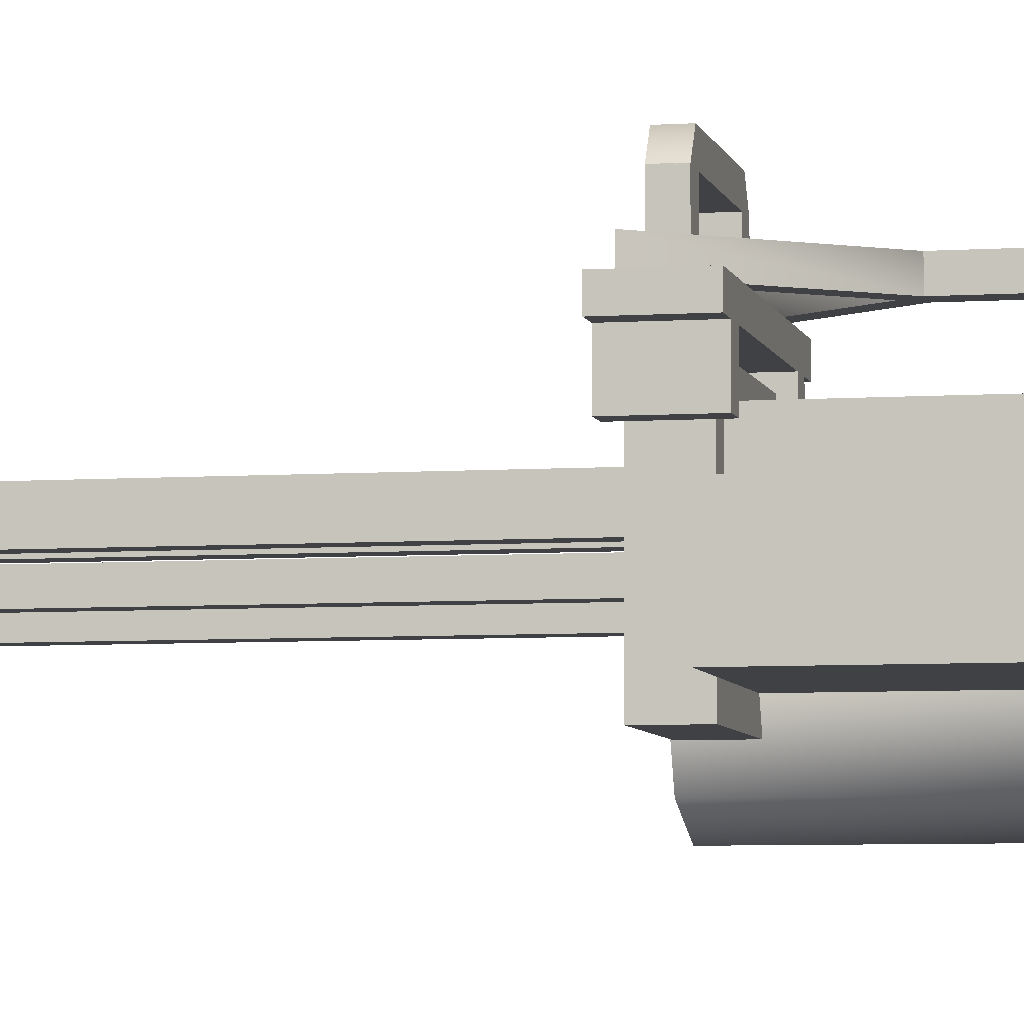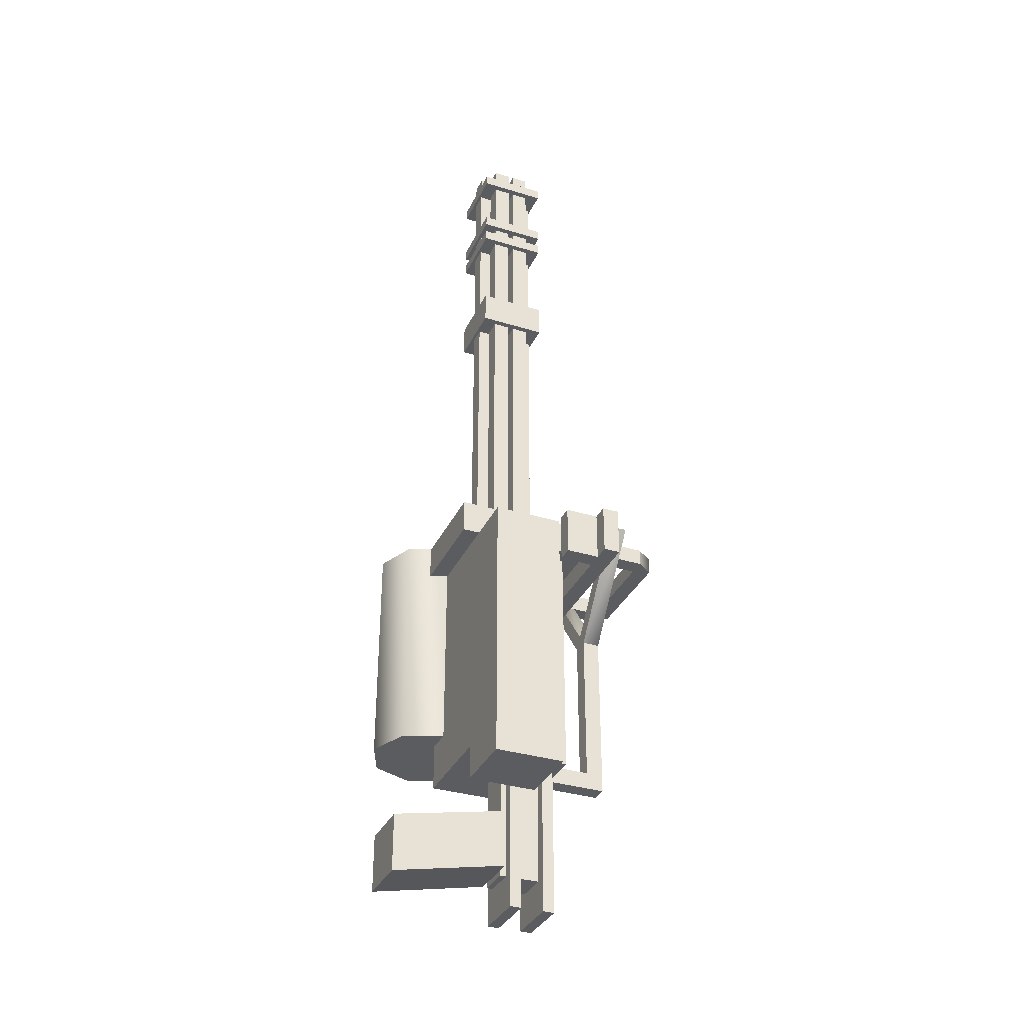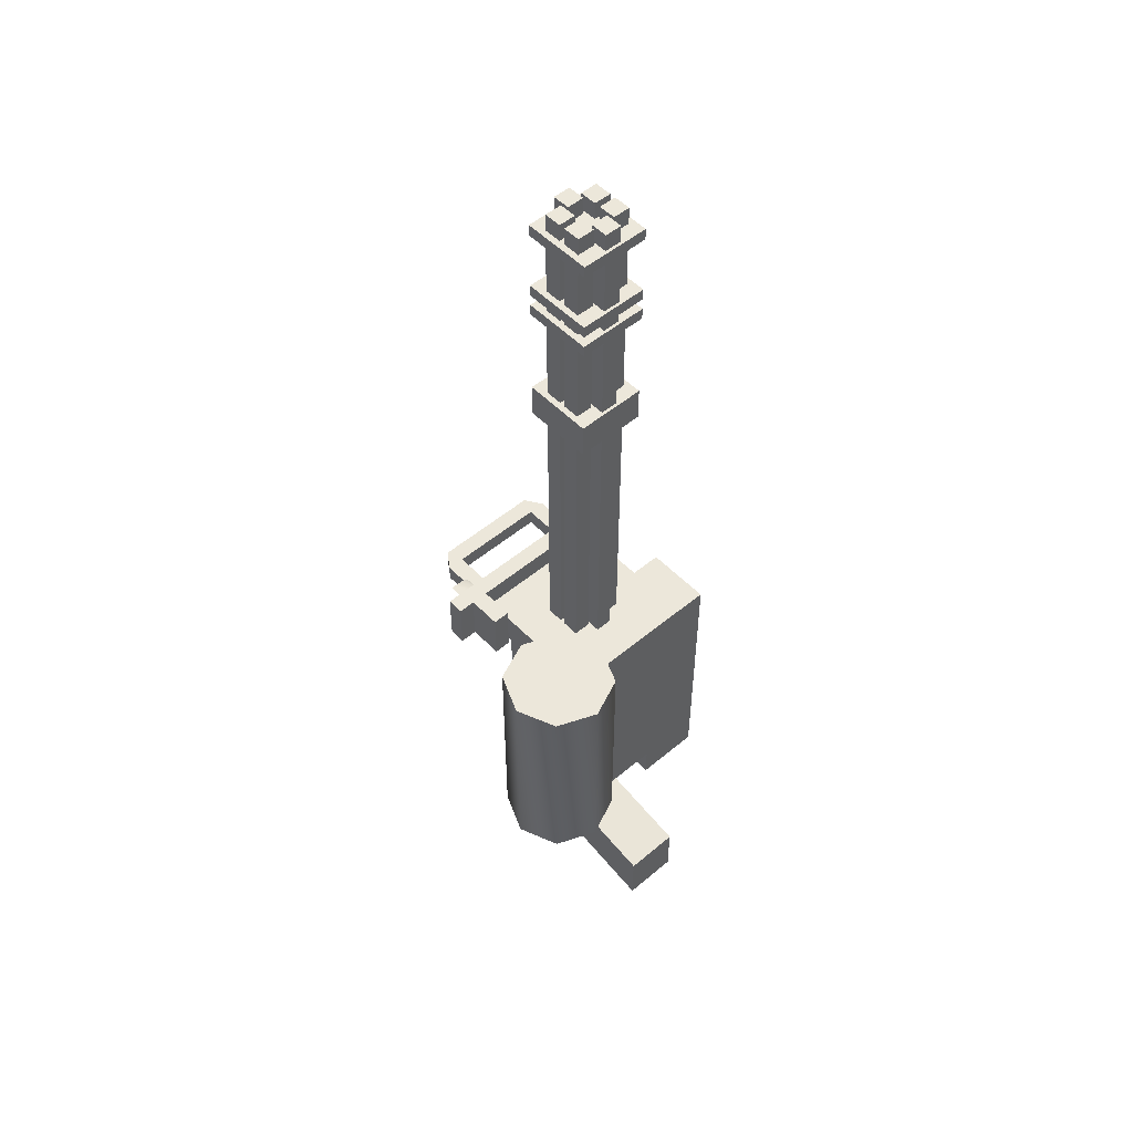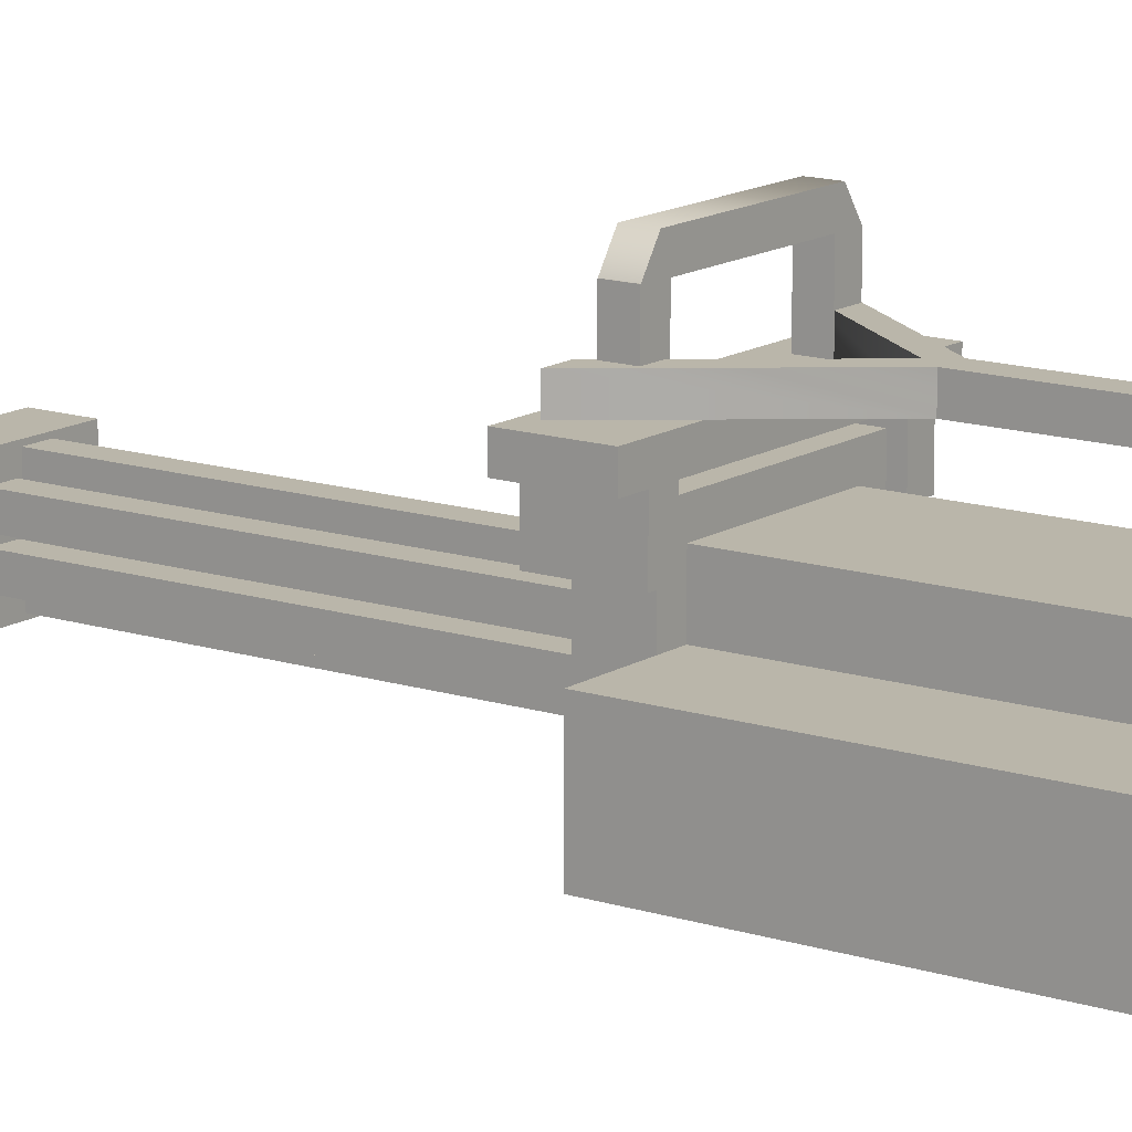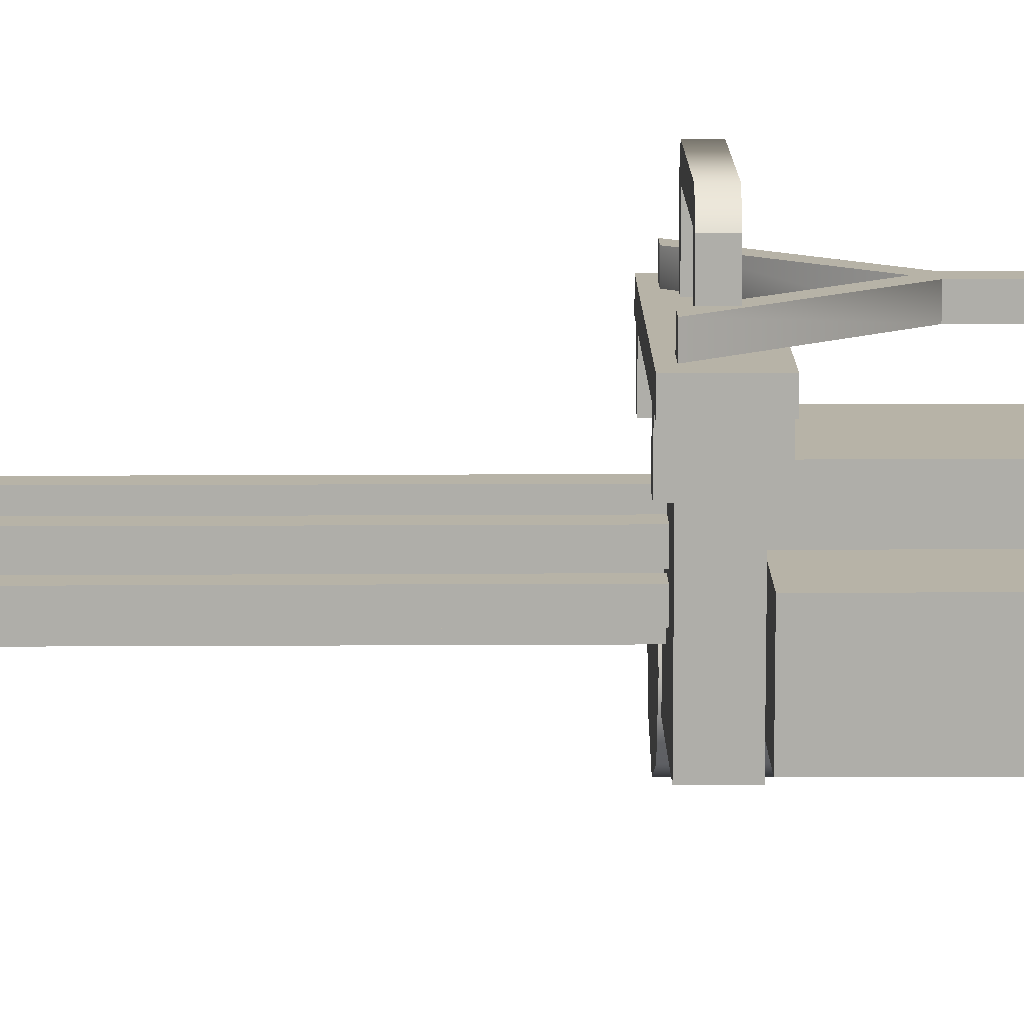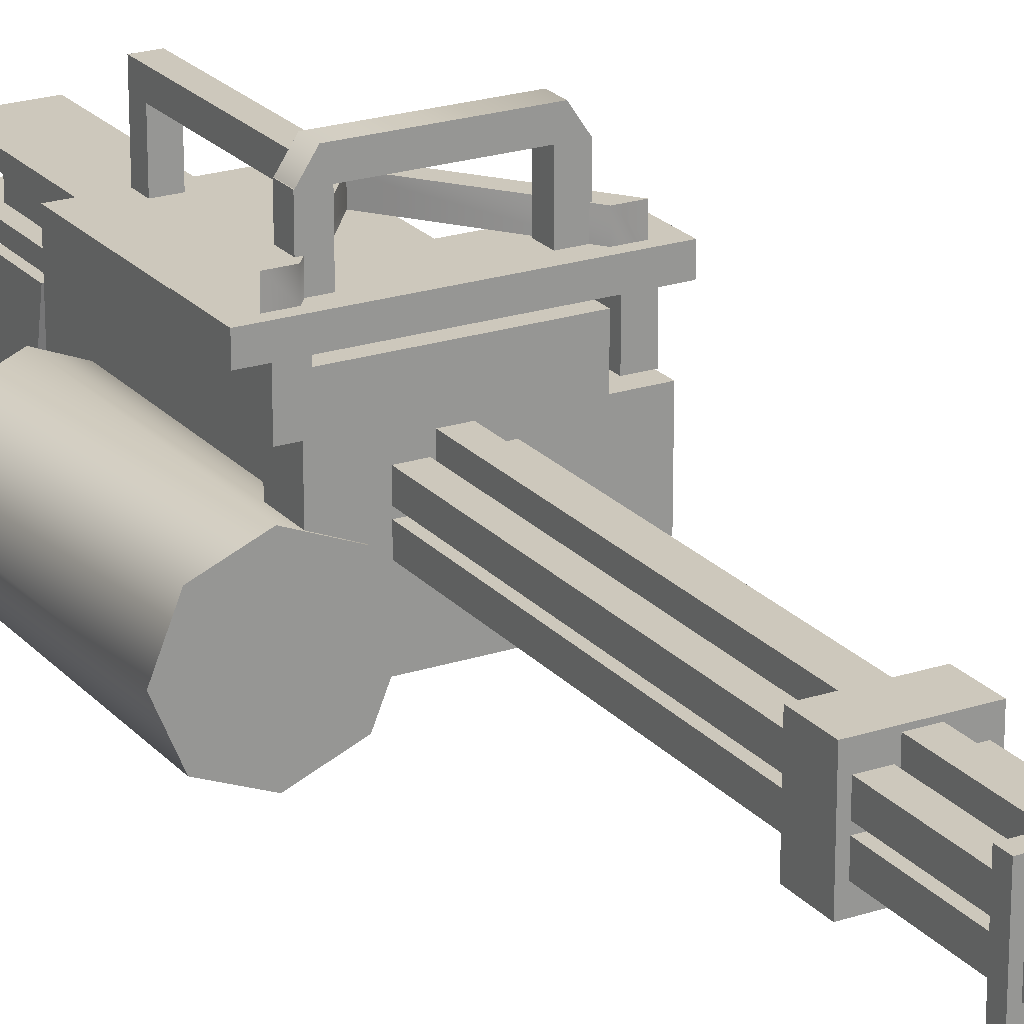
<metadata>
{"format":"obj","ext":"obj","renderer":"f3d","projection":"perspective","resolution":1024,"background":"white","views":[{"elev":-5.7,"azim":102.1,"up":"+Y"},{"elev":-34.1,"azim":67.4,"up":"+Z"},{"elev":51.8,"azim":-42.2,"up":"+Z"},{"elev":13.8,"azim":125.9,"up":"+Y"},{"elev":12.6,"azim":89.2,"up":"+Y"},{"elev":22.2,"azim":-29.7,"up":"+Y"}]}
</metadata>
<code>
g
v -0.25 0.95 0.7
v -0.25 0.85 0.7
v 0.25 0.95 0.7
v 0.25 0.85 0.7
v 0.25 0.95 -0.6
v 0.25 0.85 -0.6
v -0.25 0.95 -0.6
v -0.25 0.85 -0.6
v -0.25 0.65 0.7
v -0.25 0.55 0.7
v 0.25 0.65 0.7
v 0.25 0.55 0.7
v 0.25 0.65 -0.6
v 0.25 0.55 -0.6
v -0.25 0.65 -0.6
v -0.25 0.55 -0.6
v -0.4375 0.9875 2.788
v -0.4375 0.0875 2.788
v 0.4625 0.9875 2.788
v 0.4625 0.0875 2.788
v 0.4625 0.9875 0.6875
v 0.4625 0.0875 0.6875
v -0.4375 0.9875 0.6875
v -0.4375 0.0875 0.6875
v -0.5875 1.137 3.087
v -0.5875 -0.0625 3.087
v 0.6125 1.137 3.087
v 0.6125 -0.0625 3.087
v 0.6125 1.137 2.788
v 0.6125 -0.0625 2.788
v -0.5875 1.137 2.788
v -0.5875 -0.0625 2.788
v 0.4625 0.6875 2.788
v 0.4625 0.0875 2.788
v 1.062 0.6875 2.788
v 1.062 0.0875 2.788
v 1.062 0.6875 0.3875
v 1.062 0.0875 0.3875
v 0.4625 0.6875 0.3875
v 0.4625 0.0875 0.3875
v -0.8875 1.363 3.163
v -0.8875 1.212 3.163
v 0.9125 1.363 3.163
v 0.9125 1.212 3.163
v 0.9125 1.363 2.712
v 0.9125 1.212 2.712
v -0.8875 1.363 2.712
v -0.8875 1.212 2.712
v 0.6125 1.212 3.163
v 0.6125 0.9125 3.163
v 0.7625 1.212 3.163
v 0.7625 0.9125 3.163
v 0.7625 1.212 2.712
v 0.7625 0.9125 2.712
v 0.6125 1.212 2.712
v 0.6125 0.9125 2.712
v -0.7375 1.212 3.163
v -0.7375 0.9125 3.163
v -0.5875 1.212 3.163
v -0.5875 0.9125 3.163
v -0.5875 1.212 2.712
v -0.5875 0.9125 2.712
v -0.7375 1.212 2.712
v -0.7375 0.9125 2.712
v -0.7375 1.512 3.087
v -0.7375 1.363 3.087
v -0.5875 1.512 3.087
v -0.5875 1.363 3.087
v 0.0875 1.512 2.188
v 0.0875 1.363 2.188
v -0.0625 1.512 2.188
v -0.0625 1.363 2.188
v 0.6125 1.512 3.087
v 0.6125 1.363 3.087
v 0.7625 1.512 3.087
v 0.7625 1.363 3.087
v 0.0875 1.512 2.188
v 0.0875 1.363 2.188
v -0.0625 1.512 2.188
v -0.0625 1.363 2.188
v -0.0625 1.512 2.188
v -0.0625 1.363 2.188
v 0.0875 1.512 2.188
v 0.0875 1.363 2.188
v 0.0875 1.512 0.6875
v 0.0875 1.363 0.6875
v -0.0625 1.512 0.6875
v -0.0625 1.363 0.6875
v -0.0625 1.363 0.8375
v -0.0625 0.9125 0.8375
v 0.0875 1.363 0.8375
v 0.0875 0.9125 0.8375
v 0.0875 1.363 0.6875
v 0.0875 0.9125 0.6875
v -0.0625 1.363 0.6875
v -0.0625 0.9125 0.6875
v 0.425 1.75 3.025
v 0.425 1.35 3.025
v 0.575 1.75 3.025
v 0.575 1.35 3.025
v 0.575 1.75 2.875
v 0.575 1.35 2.875
v 0.425 1.75 2.875
v 0.425 1.35 2.875
v -0.575 1.75 3.025
v -0.575 1.35 3.025
v -0.425 1.75 3.025
v -0.425 1.35 3.025
v -0.425 1.75 2.875
v -0.425 1.35 2.875
v -0.575 1.75 2.875
v -0.575 1.35 2.875
v -0.475 1.895 3.025
v -0.575 1.745 3.025
v 0.475 1.895 3.025
v 0.575 1.745 3.025
v 0.475 1.895 2.875
v 0.575 1.745 2.875
v -0.475 1.895 2.875
v -0.575 1.745 2.875
v -0.15 0.9 0.8
v -0.15 0.5 0.8
v 0.15 0.9 0.8
v 0.15 0.5 0.8
v 0.15 0.9 -0.3
v 0.15 0.5 -0.3
v -0.15 0.9 -0.3
v -0.15 0.5 -0.3
v -0.25 0.5 0.25
v -0.25 -0.5 0.05
v 0.25 0.5 0.25
v 0.25 -0.5 0.05
v 0.25 0.5 -0.25
v 0.25 -0.5 -0.45
v -0.25 0.5 -0.25
v -0.25 -0.5 -0.45
v -0.7 0.1 3.1
v -0.7 -0.4 3.1
v -0.3464 -0.2536 3.1
v -0.2 0.1 3.1
v -0.3464 0.4536 3.1
v -0.7 0.6 3.1
v -1.054 0.4536 3.1
v -1.2 0.1 3.1
v -1.054 -0.2536 3.1
v -0.7 -0.4 1.1
v -0.3464 -0.2536 1.1
v -0.2 0.1 1.1
v -0.3464 0.4536 1.1
v -0.7 0.6 1.1
v -1.054 0.4536 1.1
v -1.2 0.1 1.1
v -1.054 -0.2536 1.1
v -0.7 0.1 1.1
v -0.075 0.825 7.8
v -0.075 0.675 7.8
v 0.075 0.825 7.8
v 0.075 0.675 7.8
v 0.075 0.825 2.8
v 0.075 0.675 2.8
v -0.075 0.825 2.8
v -0.075 0.675 2.8
v -0.075 0.425 7.8
v -0.075 0.275 7.8
v 0.075 0.425 7.8
v 0.075 0.275 7.8
v 0.075 0.425 2.8
v 0.075 0.275 2.8
v -0.075 0.425 2.8
v -0.075 0.275 2.8
v 0.098 0.725 7.8
v 0.098 0.575 7.8
v 0.248 0.725 7.8
v 0.248 0.575 7.8
v 0.248 0.725 2.8
v 0.248 0.575 2.8
v 0.098 0.725 2.8
v 0.098 0.575 2.8
v 0.098 0.525 7.8
v 0.098 0.375 7.8
v 0.248 0.525 7.8
v 0.248 0.375 7.8
v 0.248 0.525 2.8
v 0.248 0.375 2.8
v 0.098 0.525 2.8
v 0.098 0.375 2.8
v -0.248 0.525 7.8
v -0.248 0.375 7.8
v -0.098 0.525 7.8
v -0.098 0.375 7.8
v -0.098 0.525 2.8
v -0.098 0.375 2.8
v -0.248 0.525 2.8
v -0.248 0.375 2.8
v -0.248 0.725 7.8
v -0.248 0.575 7.8
v -0.098 0.725 7.8
v -0.098 0.575 7.8
v -0.098 0.725 2.8
v -0.098 0.575 2.8
v -0.248 0.725 2.8
v -0.248 0.575 2.8
v -0.3 0.85 5.95
v -0.3 0.25 5.95
v 0.3 0.85 5.95
v 0.3 0.25 5.95
v 0.3 0.85 5.65
v 0.3 0.25 5.65
v -0.3 0.85 5.65
v -0.3 0.25 5.65
v -0.3 0.85 6.85
v -0.3 0.25 6.85
v 0.3 0.85 6.85
v 0.3 0.25 6.85
v 0.3 0.85 6.75
v 0.3 0.25 6.75
v -0.3 0.85 6.75
v -0.3 0.25 6.75
v -0.3 0.85 7.05
v -0.3 0.25 7.05
v 0.3 0.85 7.05
v 0.3 0.25 7.05
v 0.3 0.85 6.95
v 0.3 0.25 6.95
v -0.3 0.85 6.95
v -0.3 0.25 6.95
v -0.3 0.85 7.65
v -0.3 0.25 7.65
v 0.3 0.85 7.65
v 0.3 0.25 7.65
v 0.3 0.85 7.55
v 0.3 0.25 7.55
v -0.3 0.85 7.55
v -0.3 0.25 7.55
g mat1
f 4 3 1
f 2 4 1
f 6 5 3
f 4 6 3
f 8 7 5
f 6 8 5
f 2 1 7
f 8 2 7
f 3 5 7
f 1 3 7
f 6 4 2
f 8 6 2
f 12 11 9
f 10 12 9
f 14 13 11
f 12 14 11
f 16 15 13
f 14 16 13
f 10 9 15
f 16 10 15
f 11 13 15
f 9 11 15
f 14 12 10
f 16 14 10
f 20 19 17
f 18 20 17
f 22 21 19
f 20 22 19
f 24 23 21
f 22 24 21
f 18 17 23
f 24 18 23
f 19 21 23
f 17 19 23
f 22 20 18
f 24 22 18
f 28 27 25
f 26 28 25
f 30 29 27
f 28 30 27
f 32 31 29
f 30 32 29
f 26 25 31
f 32 26 31
f 27 29 31
f 25 27 31
f 30 28 26
f 32 30 26
f 36 35 33
f 34 36 33
f 38 37 35
f 36 38 35
f 40 39 37
f 38 40 37
f 34 33 39
f 40 34 39
f 35 37 39
f 33 35 39
f 38 36 34
f 40 38 34
f 44 43 41
f 42 44 41
f 46 45 43
f 44 46 43
f 48 47 45
f 46 48 45
f 42 41 47
f 48 42 47
f 43 45 47
f 41 43 47
f 46 44 42
f 48 46 42
f 52 51 49
f 50 52 49
f 54 53 51
f 52 54 51
f 56 55 53
f 54 56 53
f 50 49 55
f 56 50 55
f 51 53 55
f 49 51 55
f 54 52 50
f 56 54 50
f 60 59 57
f 58 60 57
f 62 61 59
f 60 62 59
f 64 63 61
f 62 64 61
f 58 57 63
f 64 58 63
f 59 61 63
f 57 59 63
f 62 60 58
f 64 62 58
f 68 67 65
f 66 68 65
f 70 69 67
f 68 70 67
f 72 71 69
f 70 72 69
f 66 65 71
f 72 66 71
f 67 69 71
f 65 67 71
f 70 68 66
f 72 70 66
f 76 75 73
f 74 76 73
f 78 77 75
f 76 78 75
f 80 79 77
f 78 80 77
f 74 73 79
f 80 74 79
f 75 77 79
f 73 75 79
f 78 76 74
f 80 78 74
f 84 83 81
f 82 84 81
f 86 85 83
f 84 86 83
f 88 87 85
f 86 88 85
f 82 81 87
f 88 82 87
f 83 85 87
f 81 83 87
f 86 84 82
f 88 86 82
f 92 91 89
f 90 92 89
f 94 93 91
f 92 94 91
f 96 95 93
f 94 96 93
f 90 89 95
f 96 90 95
f 91 93 95
f 89 91 95
f 94 92 90
f 96 94 90
f 100 99 97
f 98 100 97
f 102 101 99
f 100 102 99
f 104 103 101
f 102 104 101
f 98 97 103
f 104 98 103
f 99 101 103
f 97 99 103
f 102 100 98
f 104 102 98
f 108 107 105
f 106 108 105
f 110 109 107
f 108 110 107
f 112 111 109
f 110 112 109
f 106 105 111
f 112 106 111
f 107 109 111
f 105 107 111
f 110 108 106
f 112 110 106
f 116 115 113
f 114 116 113
f 118 117 115
f 116 118 115
f 120 119 117
f 118 120 117
f 114 113 119
f 120 114 119
f 115 117 119
f 113 115 119
f 118 116 114
f 120 118 114
f 124 123 121
f 122 124 121
f 126 125 123
f 124 126 123
f 128 127 125
f 126 128 125
f 122 121 127
f 128 122 127
f 123 125 127
f 121 123 127
f 126 124 122
f 128 126 122
f 132 131 129
f 130 132 129
f 134 133 131
f 132 134 131
f 136 135 133
f 134 136 133
f 130 129 135
f 136 130 135
f 131 133 135
f 129 131 135
f 134 132 130
f 136 134 130
g mat3
f 138 139 137
f 139 140 137
f 140 141 137
f 141 142 137
f 142 143 137
f 143 144 137
f 144 145 137
f 145 138 137
f 147 146 154
f 148 147 154
f 149 148 154
f 150 149 154
f 151 150 154
f 152 151 154
f 153 152 154
f 146 153 154
f 147 139 138
f 146 147 138
f 148 140 139
f 147 148 139
f 149 141 140
f 148 149 140
f 150 142 141
f 149 150 141
f 151 143 142
f 150 151 142
f 152 144 143
f 151 152 143
f 153 145 144
f 152 153 144
f 146 138 145
f 153 146 145
g mat31
f 158 157 155
f 156 158 155
f 160 159 157
f 158 160 157
f 162 161 159
f 160 162 159
f 156 155 161
f 162 156 161
f 157 159 161
f 155 157 161
f 160 158 156
f 162 160 156
f 166 165 163
f 164 166 163
f 168 167 165
f 166 168 165
f 170 169 167
f 168 170 167
f 164 163 169
f 170 164 169
f 165 167 169
f 163 165 169
f 168 166 164
f 170 168 164
f 174 173 171
f 172 174 171
f 176 175 173
f 174 176 173
f 178 177 175
f 176 178 175
f 172 171 177
f 178 172 177
f 173 175 177
f 171 173 177
f 176 174 172
f 178 176 172
f 182 181 179
f 180 182 179
f 184 183 181
f 182 184 181
f 186 185 183
f 184 186 183
f 180 179 185
f 186 180 185
f 181 183 185
f 179 181 185
f 184 182 180
f 186 184 180
f 190 189 187
f 188 190 187
f 192 191 189
f 190 192 189
f 194 193 191
f 192 194 191
f 188 187 193
f 194 188 193
f 189 191 193
f 187 189 193
f 192 190 188
f 194 192 188
f 198 197 195
f 196 198 195
f 200 199 197
f 198 200 197
f 202 201 199
f 200 202 199
f 196 195 201
f 202 196 201
f 197 199 201
f 195 197 201
f 200 198 196
f 202 200 196
f 206 205 203
f 204 206 203
f 208 207 205
f 206 208 205
f 210 209 207
f 208 210 207
f 204 203 209
f 210 204 209
f 205 207 209
f 203 205 209
f 208 206 204
f 210 208 204
f 214 213 211
f 212 214 211
f 216 215 213
f 214 216 213
f 218 217 215
f 216 218 215
f 212 211 217
f 218 212 217
f 213 215 217
f 211 213 217
f 216 214 212
f 218 216 212
f 222 221 219
f 220 222 219
f 224 223 221
f 222 224 221
f 226 225 223
f 224 226 223
f 220 219 225
f 226 220 225
f 221 223 225
f 219 221 225
f 224 222 220
f 226 224 220
f 230 229 227
f 228 230 227
f 232 231 229
f 230 232 229
f 234 233 231
f 232 234 231
f 228 227 233
f 234 228 233
f 229 231 233
f 227 229 233
f 232 230 228
f 234 232 228

</code>
